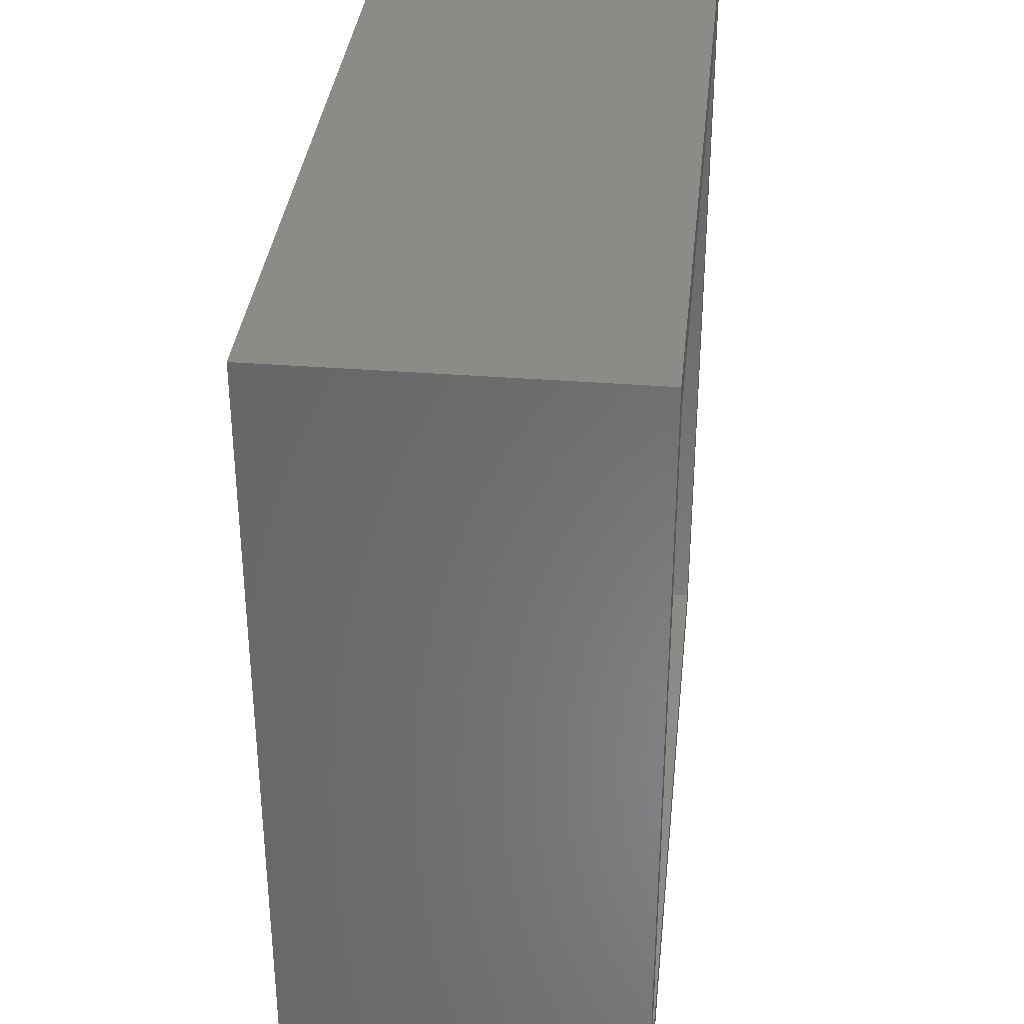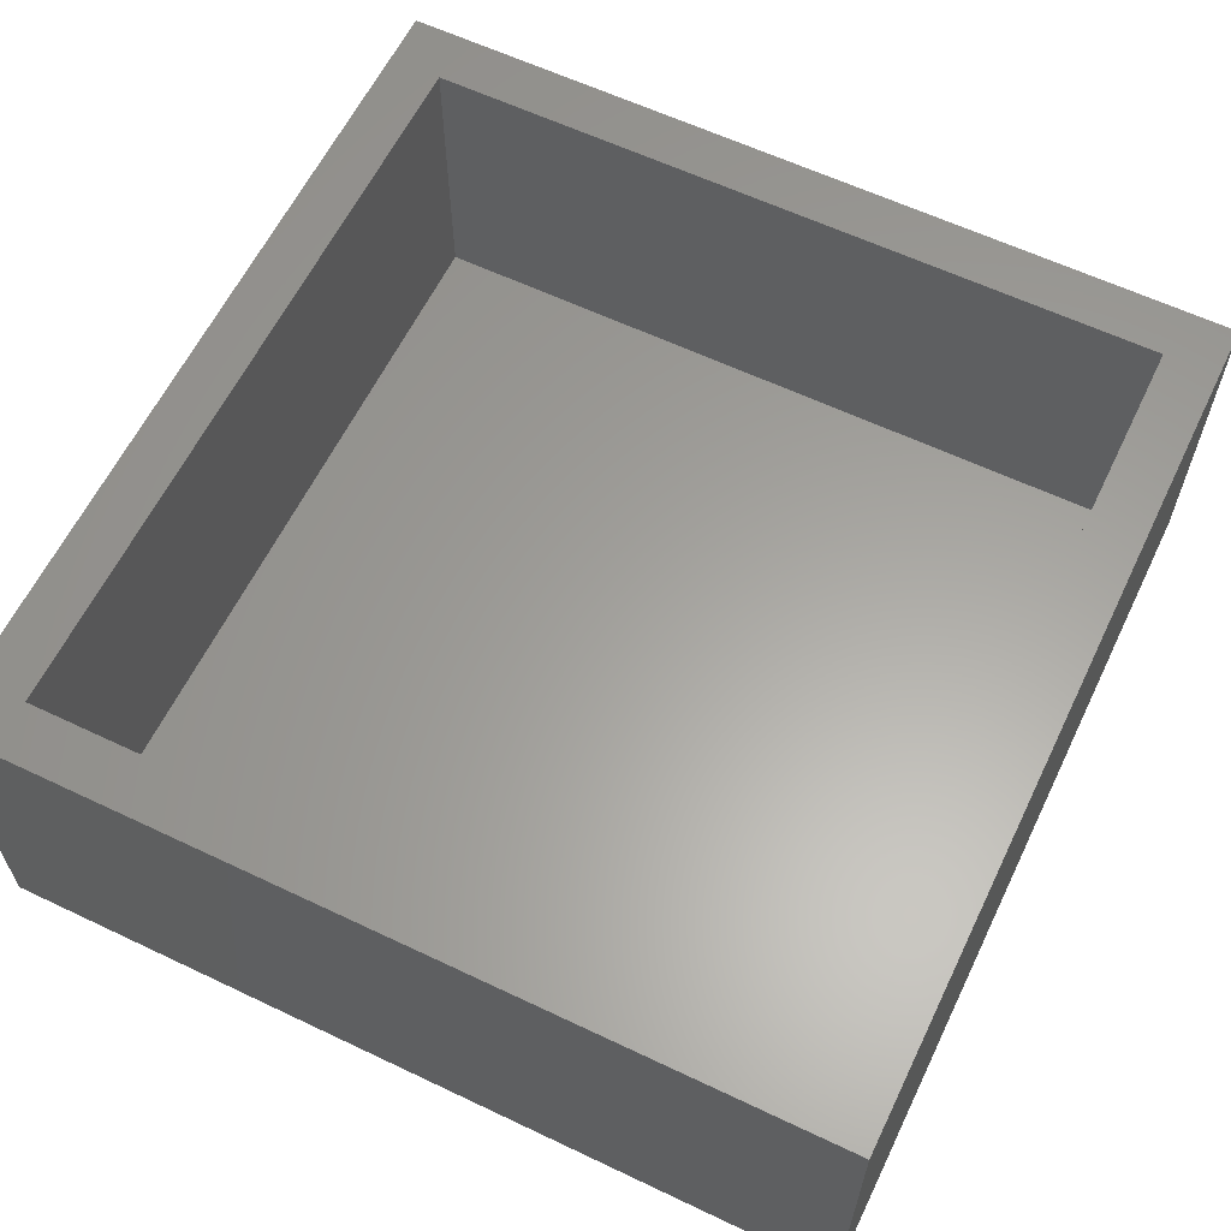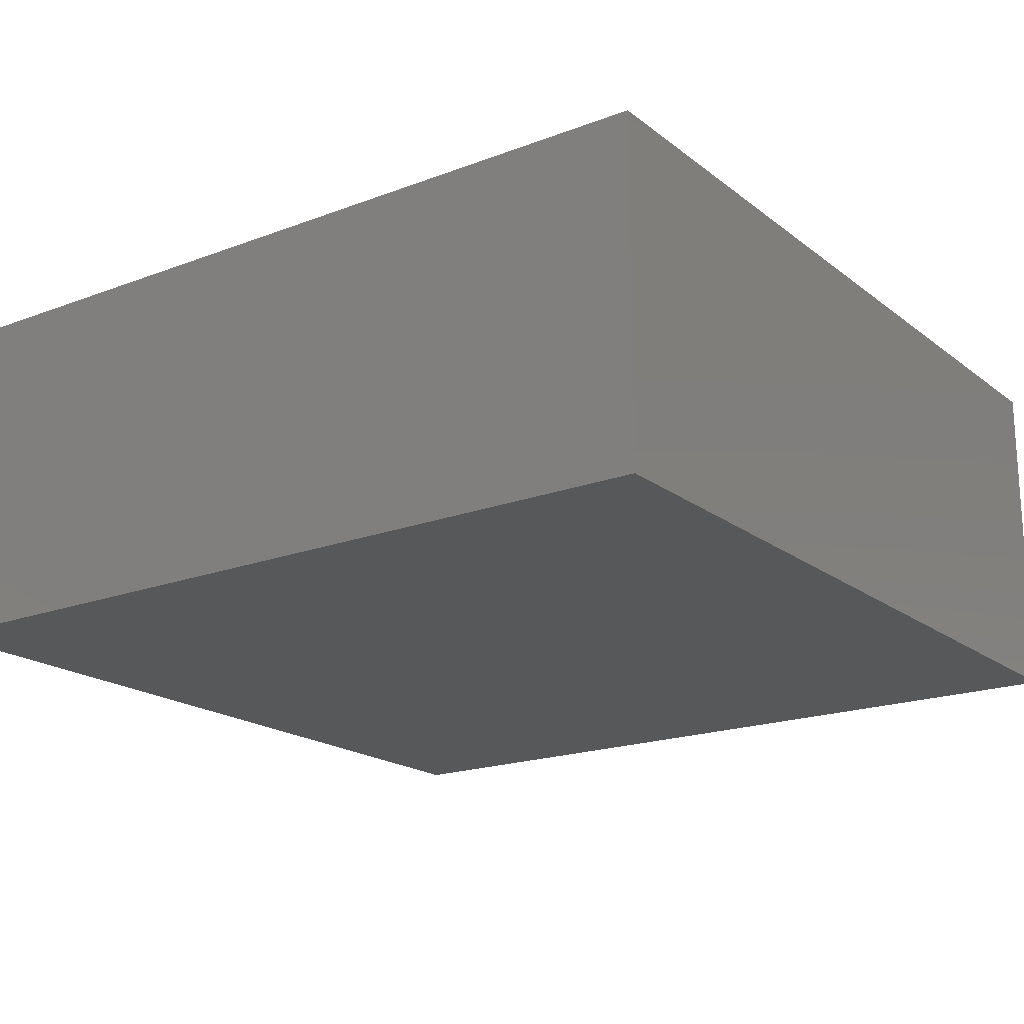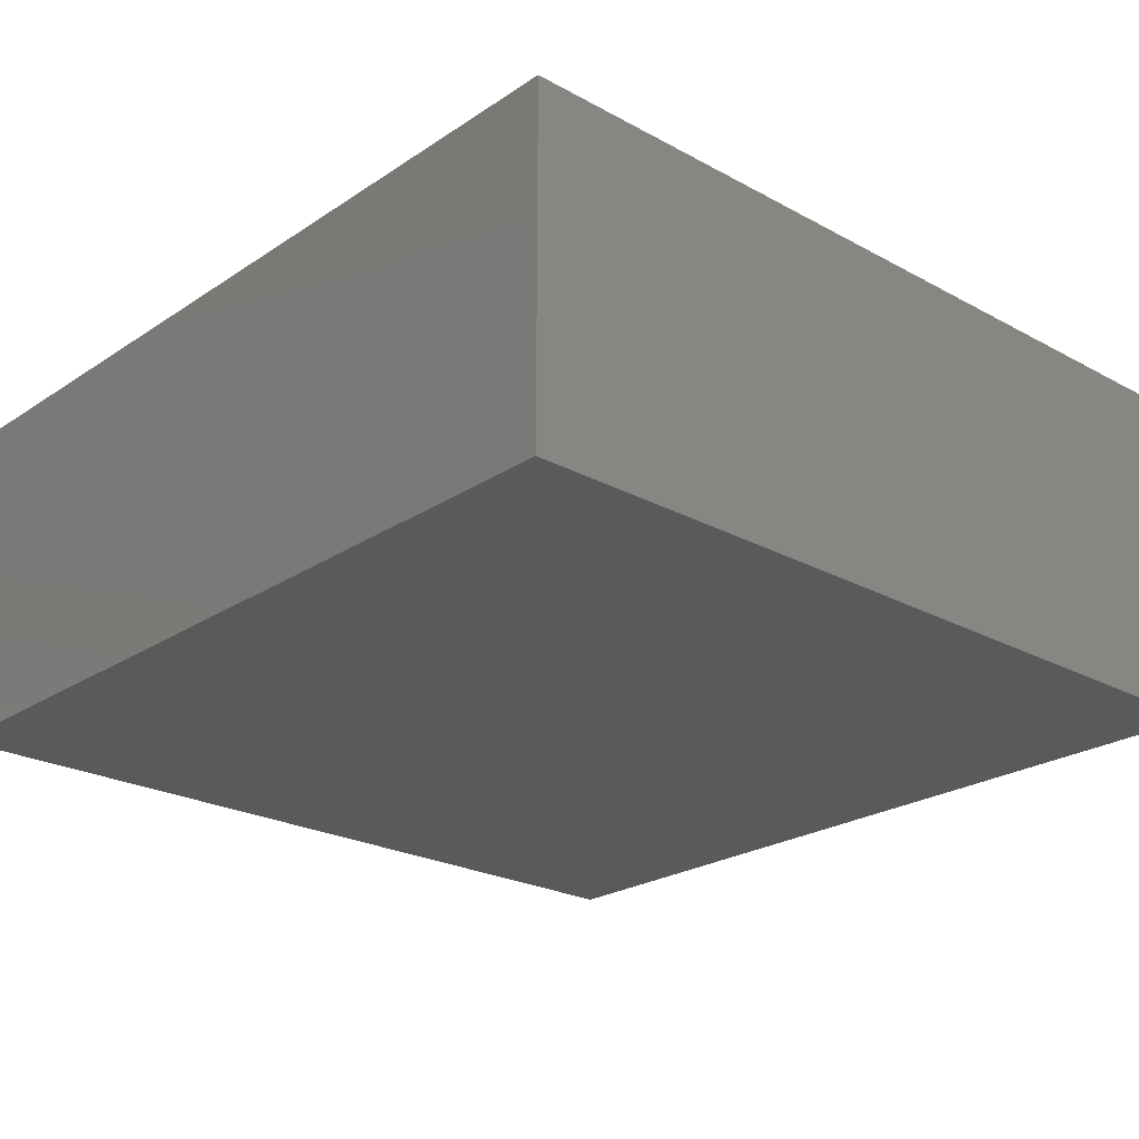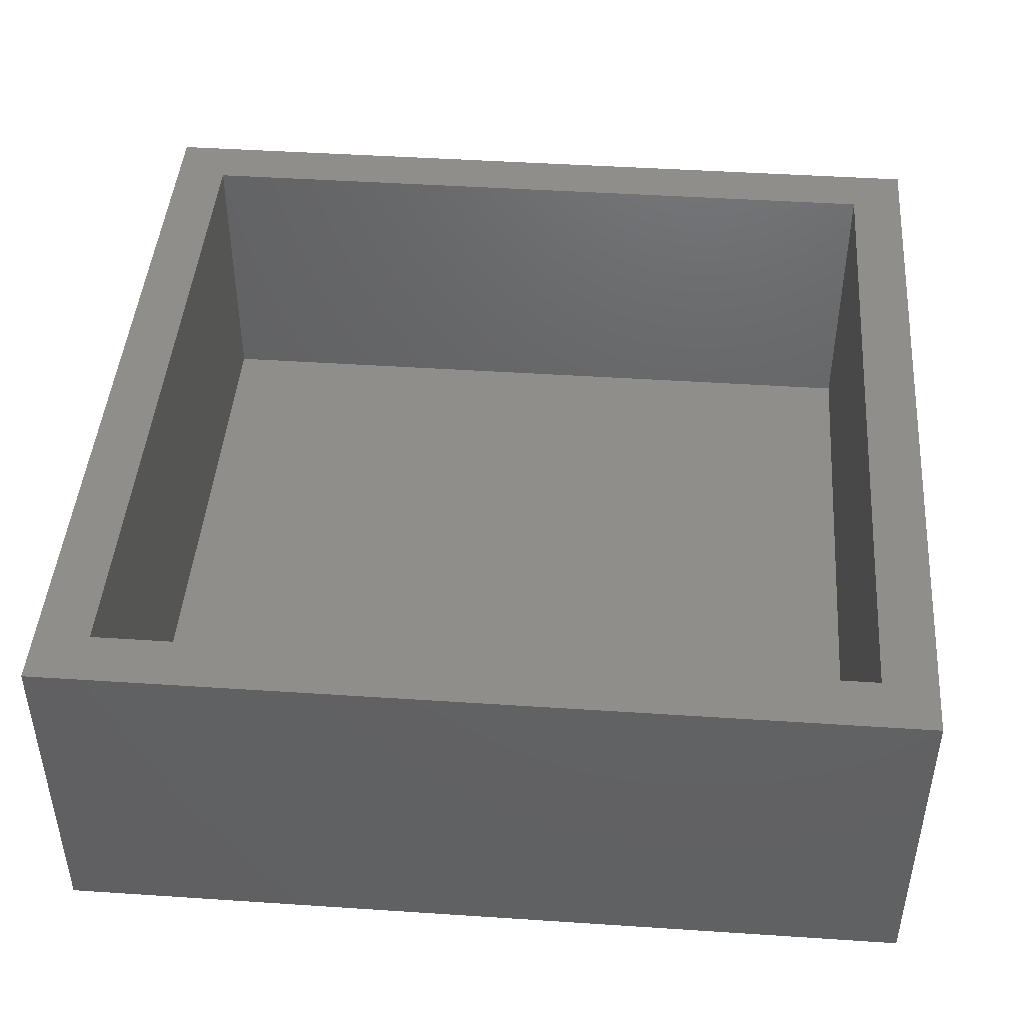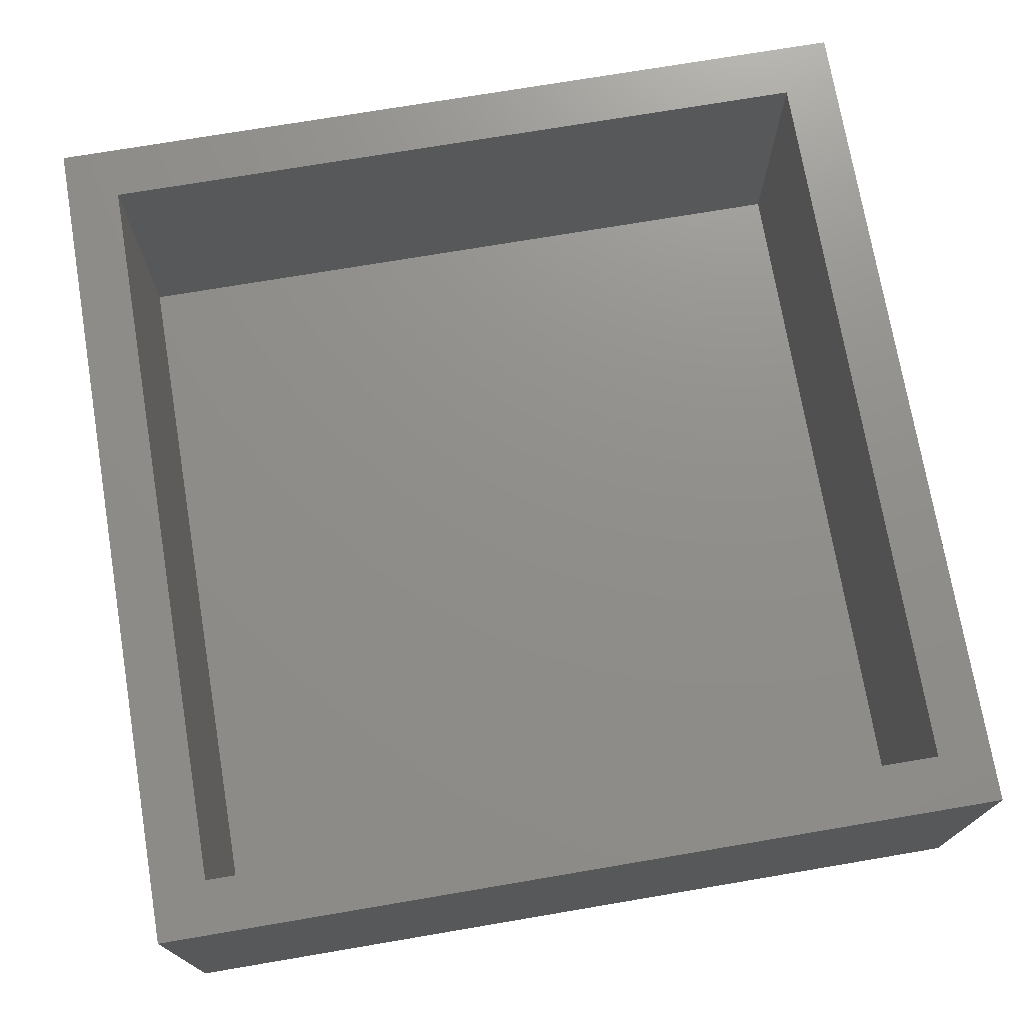
<metadata>
{"format":"stl","ext":"stl","renderer":"f3d","projection":"perspective","resolution":1024,"background":"white","views":[{"elev":35.0,"azim":96.0,"up":"+Z"},{"elev":61.4,"azim":115.8,"up":"+Y"},{"elev":-19.1,"azim":35.5,"up":"+Y"},{"elev":-23.7,"azim":-132.3,"up":"+Y"},{"elev":44.9,"azim":4.4,"up":"+Y"},{"elev":73.2,"azim":80.4,"up":"+Y"}]}
</metadata>
<code>
# stl→obj: 16 verts, 28 faces
v 0.75 0.3 0
v 0.04688 0.3 -0.04688
v 0 0.3 0
v 0.04688 0.3 -0.6953
v 0 0.3 -0.7422
v 0.7031 0.3 -0.04688
v 0.75 0.3 -0.7422
v 0.7031 0.3 -0.6953
v 0.7031 0.04688 -0.04688
v 0.7031 0.04688 -0.6953
v 0.04688 0.04688 -0.04688
v 0.04688 0.04688 -0.6953
v 0 0 -0.7422
v 0.75 0 -0.7422
v 0 0 0
v 0.75 0 0
f 1 2 3
f 3 2 4
f 3 4 5
f 2 1 6
f 6 1 7
f 6 7 8
f 8 7 5
f 8 5 4
f 9 6 10
f 10 6 8
f 2 11 4
f 4 11 12
f 2 6 11
f 11 6 9
f 4 12 8
f 8 12 10
f 12 11 10
f 10 11 9
f 13 5 14
f 14 5 7
f 15 16 3
f 3 16 1
f 3 5 15
f 15 5 13
f 16 14 1
f 1 14 7
f 13 14 15
f 15 14 16

</code>
